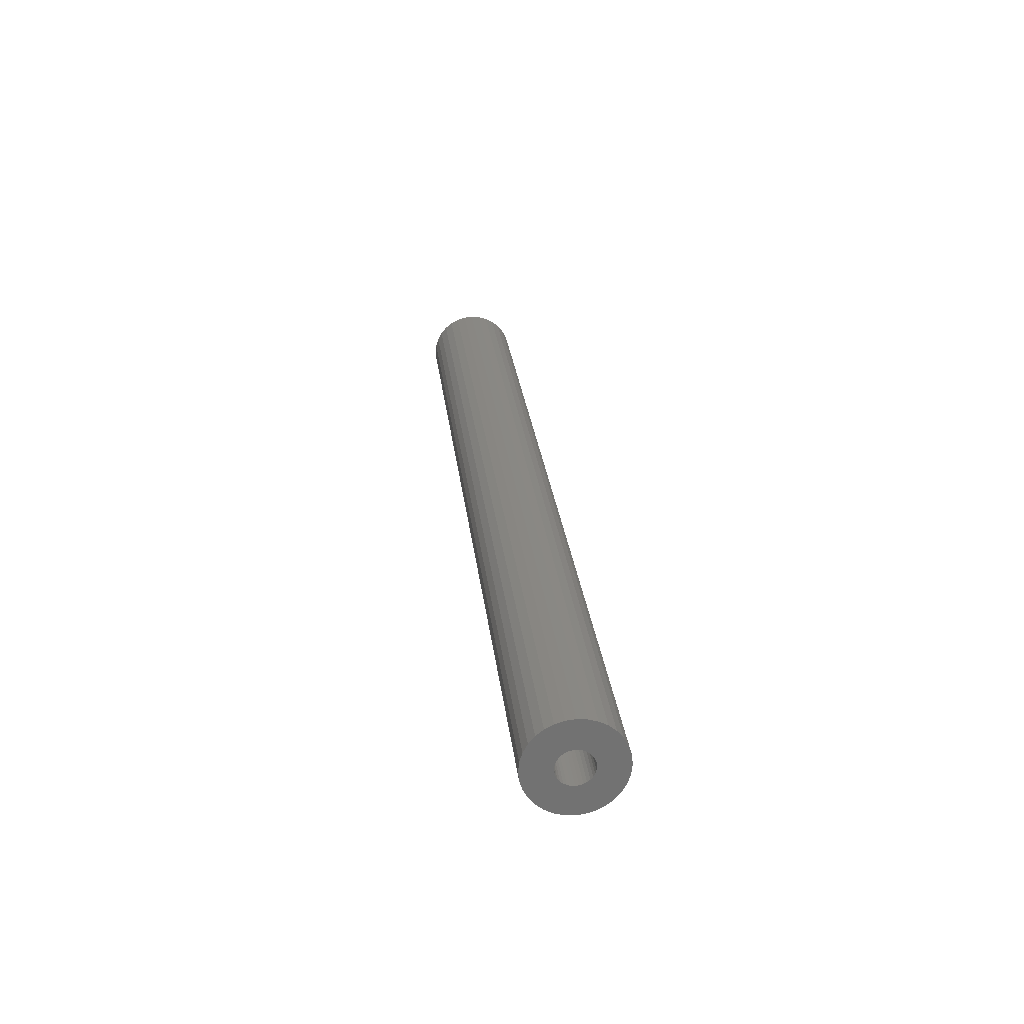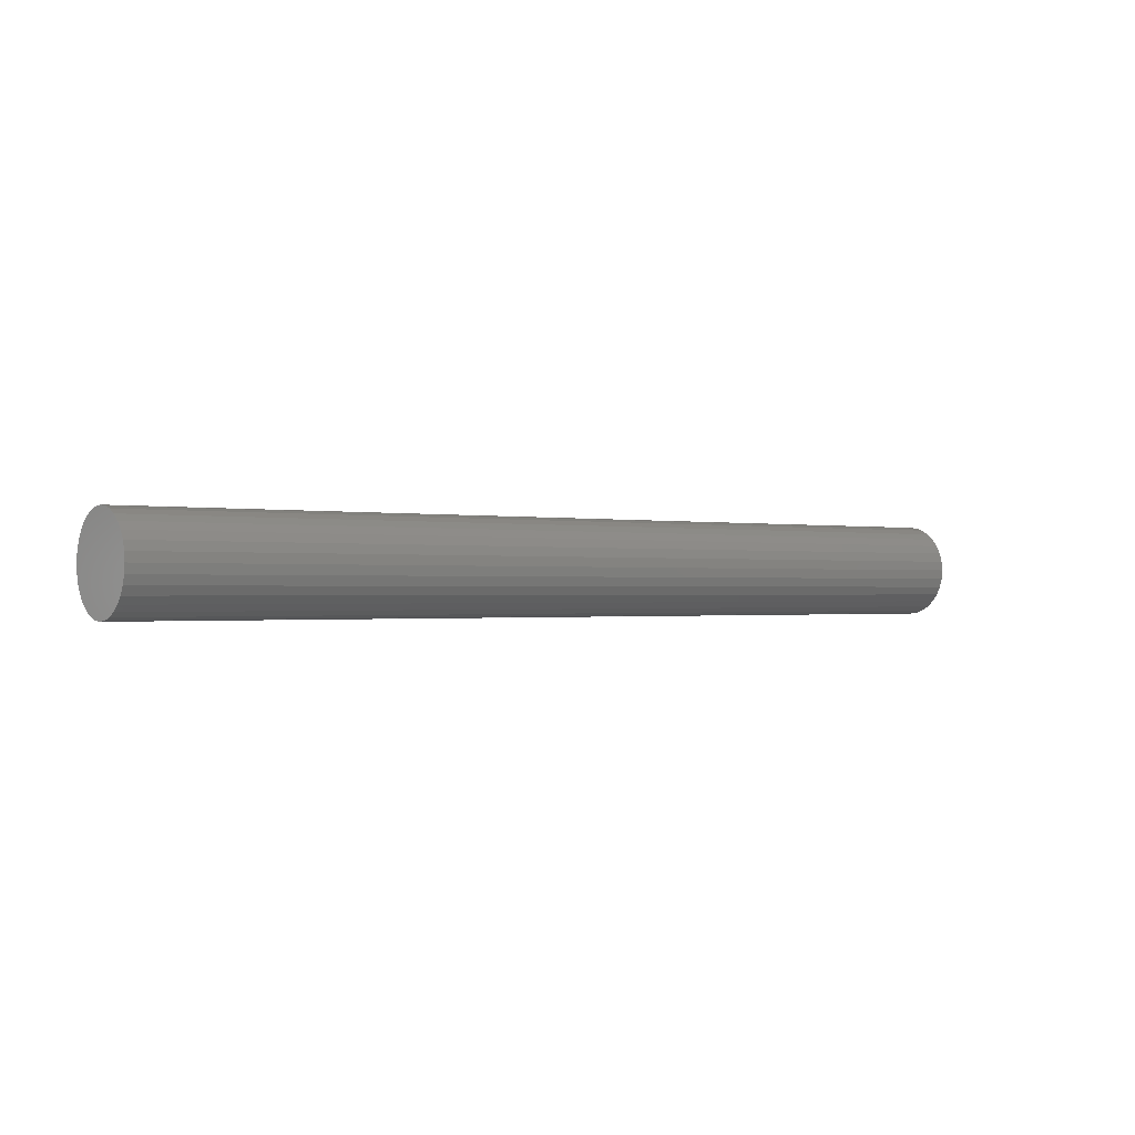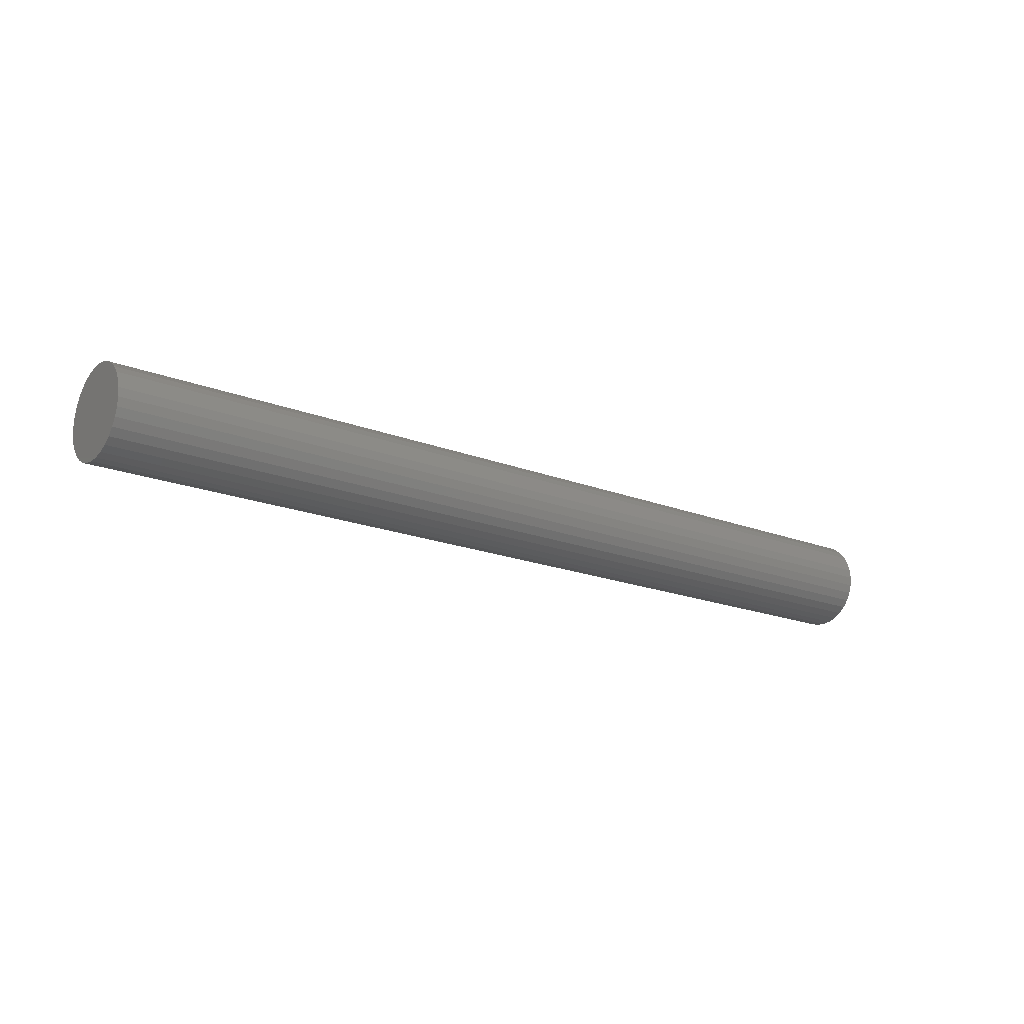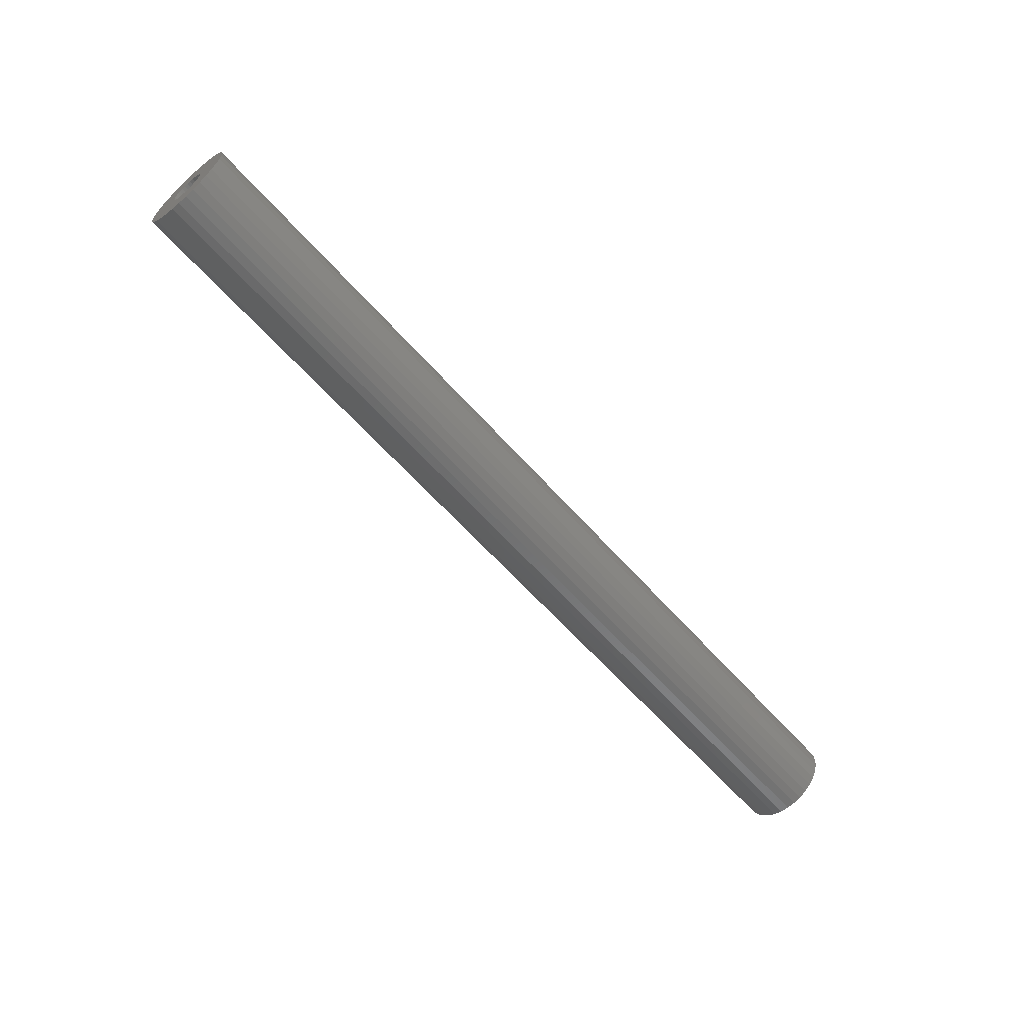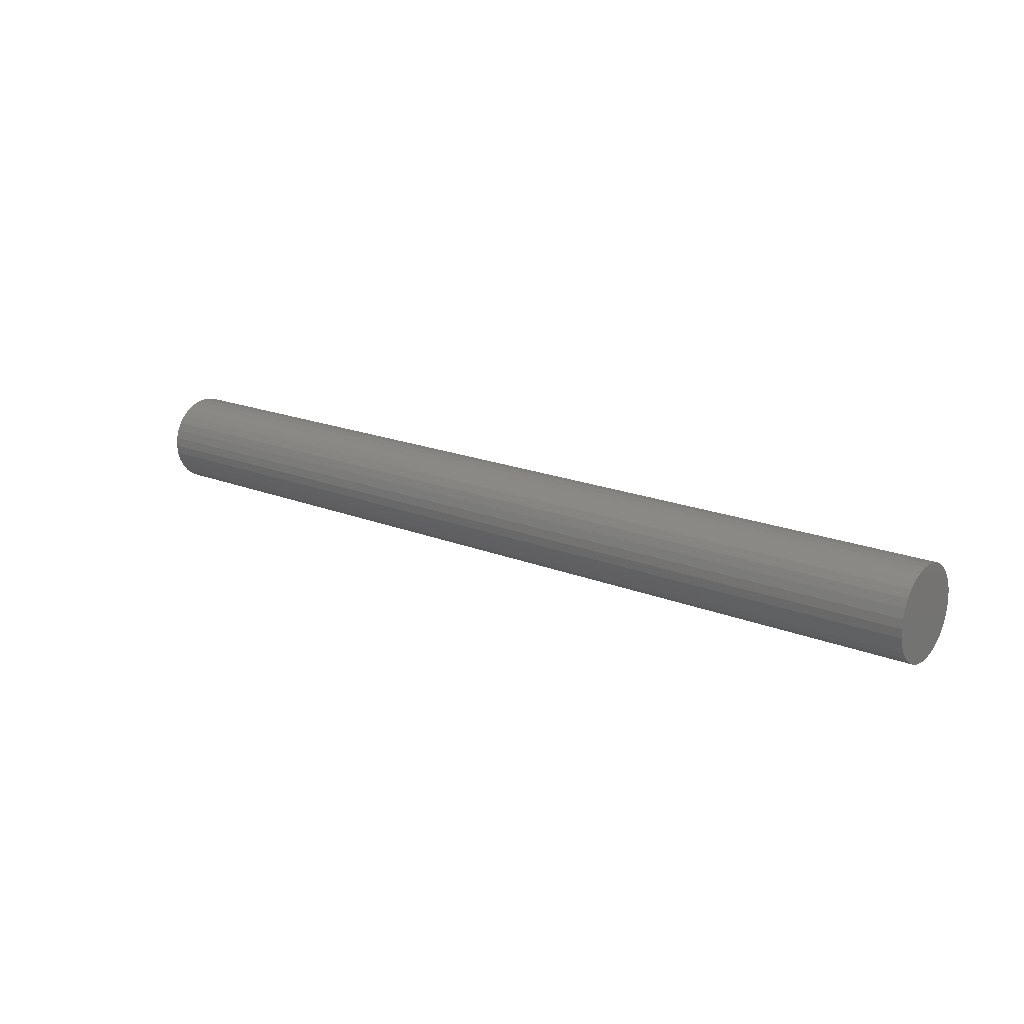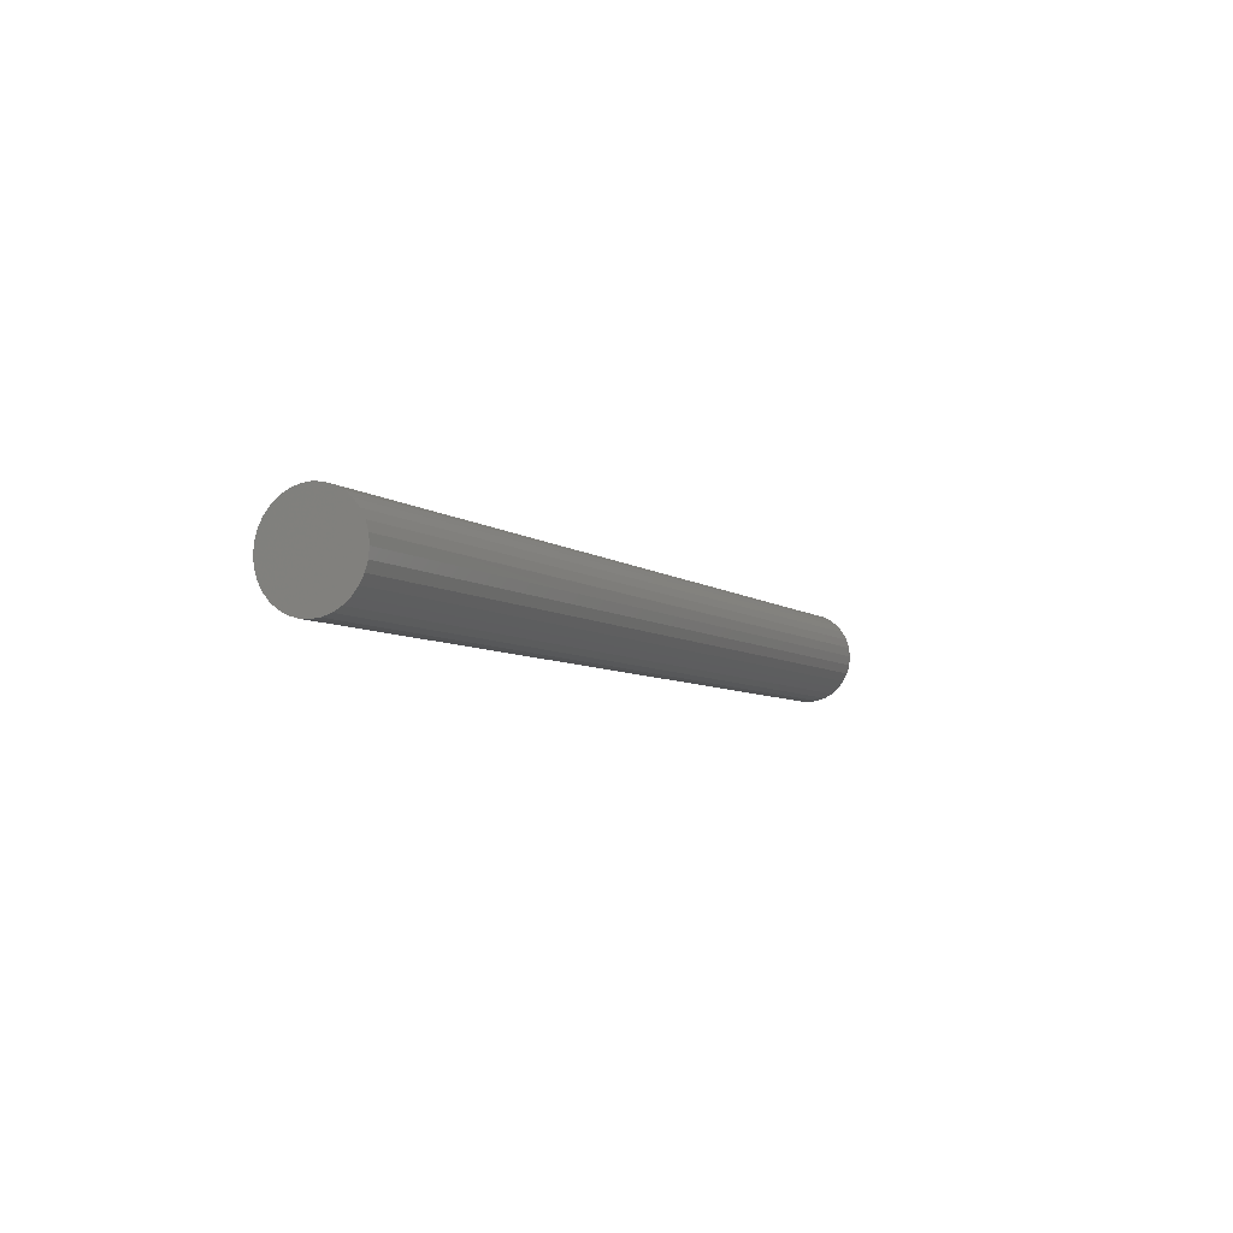
<metadata>
{"format":"stl","ext":"stl","renderer":"f3d","projection":"perspective","resolution":1024,"background":"white","views":[{"elev":26.4,"azim":-96.3,"up":"+Y"},{"elev":-0.7,"azim":142.9,"up":"+Z"},{"elev":-18.3,"azim":142.6,"up":"+Z"},{"elev":-61.4,"azim":-48.7,"up":"+Z"},{"elev":18.2,"azim":38.2,"up":"+Y"},{"elev":-6.1,"azim":116.0,"up":"+Y"}]}
</metadata>
<code>
# stl→obj: 128 verts, 252 faces
v 0 0.03365 -0.007316
v 0 0.01067 -0.002743
v 0 0.03438 -6.889e-18
v 0 0.01094 -5.454e-18
v 0 -0.01748 0.03465
v 0 -0.01044 0.03678
v 0 -0.003125 0.0375
v 0 -0.0399 -0.007316
v 0 -0.01692 -0.002743
v 0 -0.01612 -0.005381
v 0 -0.01482 -0.007813
v 0 -0.03431 -0.02083
v 0 -0.008506 -0.01299
v 0 -0.005868 -0.01379
v 0 0.009867 -0.005381
v 0 0.008568 -0.007813
v 0 0.006819 -0.009944
v 0 0.03152 -0.01435
v 0 0.004688 -0.01169
v 0 0.002256 -0.01299
v 0 0.02806 -0.02083
v 0 -0.0003815 -0.01379
v 0 0.004191 -0.03678
v 0 -0.003125 -0.0375
v 0 0.01123 -0.03465
v 0 -0.04063 2.296e-18
v 0 -0.01692 0.002743
v 0 -0.01719 -8.254e-18
v 0 -0.03777 0.01435
v 0 -0.008506 0.01299
v 0 -0.01094 0.01169
v 0 -0.01307 0.009944
v 0 -0.0399 0.007316
v 0 -0.005868 0.01379
v 0 -0.03431 0.02083
v 0 -0.02964 0.02652
v 0 -0.02396 0.03118
v 0 -0.003125 0.01406
v 0 -0.01482 0.007813
v 0 -0.01612 0.005381
v 0 -0.003125 -0.01406
v 0 0.02339 -0.02652
v 0 0.01771 -0.03118
v 0 -0.01044 -0.03678
v 0 -0.01748 -0.03465
v 0 -0.02396 -0.03118
v 0 -0.02964 -0.02652
v 0 -0.03777 -0.01435
v 0 -0.01307 -0.009944
v 0 -0.01094 -0.01169
v 0 0.03152 0.01435
v 0 0.03365 0.007316
v 0 0.008568 0.007813
v 0 0.006819 0.009944
v 0 0.004688 0.01169
v 0 0.002256 0.01299
v 0 -0.0003815 0.01379
v 0 0.02806 0.02083
v 0 0.004191 0.03678
v 0 0.01123 0.03465
v 0 0.01771 0.03118
v 0 0.02339 0.02652
v 0 0.01067 0.002743
v 0 0.009867 0.005381
v 0.7266 -0.0003815 -0.01379
v 0.7266 0.002256 -0.01299
v 0.7266 0.004688 -0.01169
v 0.7266 0.006819 -0.009944
v 0.7266 0.008568 -0.007813
v 0.7266 0.009867 -0.005381
v 0.7266 0.01067 -0.002743
v 0.7266 0.01094 -5.454e-18
v 0.7266 -0.003125 -0.01406
v 0.7266 -0.005868 -0.01379
v 0.7266 -0.008506 -0.01299
v 0.7266 -0.01094 -0.01169
v 0.7266 -0.01307 -0.009944
v 0.7266 -0.01482 -0.007813
v 0.7266 -0.01612 -0.005381
v 0.7266 -0.01692 -0.002743
v 0.7266 -0.01719 -8.254e-18
v 0.7266 -0.005868 0.01379
v 0.7266 -0.008506 0.01299
v 0.7266 -0.01094 0.01169
v 0.7266 -0.01307 0.009944
v 0.7266 -0.01482 0.007813
v 0.7266 -0.01612 0.005381
v 0.7266 -0.01692 0.002743
v 0.7266 -0.003125 0.01406
v 0.7266 -0.0003815 0.01379
v 0.7266 0.002256 0.01299
v 0.7266 0.004688 0.01169
v 0.7266 0.006819 0.009944
v 0.7266 0.008568 0.007813
v 0.7266 0.009867 0.005381
v 0.7266 0.01067 0.002743
v 0.75 -0.003125 0.0375
v 0.75 -0.01044 0.03678
v 0.75 -0.01748 0.03465
v 0.75 0.004191 0.03678
v 0.75 0.01123 0.03465
v 0.75 -0.02396 0.03118
v 0.75 0.01771 0.03118
v 0.75 -0.02964 0.02652
v 0.75 0.02339 0.02652
v 0.75 -0.03431 0.02083
v 0.75 0.02806 0.02083
v 0.75 -0.03777 0.01435
v 0.75 0.03152 0.01435
v 0.75 -0.0399 0.007316
v 0.75 0.03365 0.007316
v 0.75 0.03365 -0.007316
v 0.75 -0.03777 -0.01435
v 0.75 0.03152 -0.01435
v 0.75 -0.03431 -0.02083
v 0.75 0.02806 -0.02083
v 0.75 -0.02964 -0.02652
v 0.75 0.02339 -0.02652
v 0.75 -0.02396 -0.03118
v 0.75 0.01771 -0.03118
v 0.75 -0.01748 -0.03465
v 0.75 0.01123 -0.03465
v 0.75 -0.01044 -0.03678
v 0.75 -0.003125 -0.0375
v 0.75 0.004191 -0.03678
v 0.75 0.03438 -6.889e-18
v 0.75 -0.04063 2.296e-18
v 0.75 -0.0399 -0.007316
f 1 2 3
f 2 4 3
f 5 6 7
f 8 9 10
f 11 8 10
f 12 13 14
f 15 2 1
f 16 15 1
f 17 16 1
f 18 17 1
f 19 17 18
f 18 20 19
f 21 20 18
f 22 20 21
f 23 24 25
f 26 27 28
f 26 28 9
f 26 9 8
f 29 30 31
f 29 31 32
f 29 32 33
f 34 30 29
f 34 29 35
f 34 35 36
f 34 36 37
f 34 37 5
f 34 5 7
f 34 7 38
f 33 32 39
f 33 39 40
f 33 40 27
f 33 27 26
f 41 22 21
f 41 21 42
f 41 42 43
f 41 43 25
f 41 25 24
f 41 24 44
f 41 44 45
f 41 45 46
f 41 46 47
f 41 47 12
f 41 12 14
f 48 8 11
f 48 11 49
f 48 49 50
f 48 50 13
f 48 13 12
f 51 52 53
f 51 53 54
f 51 54 55
f 51 55 56
f 51 56 57
f 51 57 58
f 38 7 59
f 38 59 60
f 38 60 61
f 38 61 62
f 38 62 58
f 38 58 57
f 52 3 4
f 52 4 63
f 52 63 64
f 52 64 53
f 41 65 22
f 22 65 66
f 22 66 20
f 20 66 67
f 20 67 19
f 19 67 68
f 19 68 17
f 17 68 69
f 17 69 16
f 16 69 70
f 16 70 15
f 15 70 71
f 15 71 2
f 2 71 72
f 2 72 4
f 65 41 73
f 73 41 14
f 73 14 74
f 74 14 13
f 74 13 75
f 75 13 50
f 75 50 76
f 76 50 49
f 76 49 77
f 77 49 11
f 77 11 78
f 78 11 10
f 78 10 79
f 79 10 9
f 79 9 80
f 80 9 28
f 80 28 81
f 38 82 34
f 34 82 83
f 34 83 30
f 30 83 84
f 30 84 31
f 31 84 85
f 31 85 32
f 32 85 86
f 32 86 39
f 39 86 87
f 39 87 40
f 40 87 88
f 40 88 27
f 27 88 81
f 27 81 28
f 82 38 89
f 89 38 57
f 89 57 90
f 90 57 56
f 90 56 91
f 91 56 55
f 91 55 92
f 92 55 54
f 92 54 93
f 93 54 53
f 93 53 94
f 94 53 64
f 94 64 95
f 95 64 63
f 95 63 96
f 96 63 4
f 96 4 72
f 86 85 93
f 94 86 93
f 87 86 94
f 95 87 94
f 69 78 70
f 77 78 69
f 68 77 69
f 76 77 68
f 67 76 68
f 67 75 76
f 74 75 67
f 66 74 67
f 66 73 74
f 65 73 66
f 92 93 85
f 92 85 84
f 92 84 83
f 92 83 82
f 92 82 89
f 92 89 90
f 92 90 91
f 78 79 70
f 70 79 80
f 70 80 71
f 71 80 81
f 71 81 72
f 72 81 88
f 72 88 96
f 96 88 87
f 96 87 95
f 97 98 99
f 100 97 99
f 100 99 101
f 101 99 102
f 101 102 103
f 103 102 104
f 103 104 105
f 105 104 106
f 105 106 107
f 107 106 108
f 107 108 109
f 109 108 110
f 109 110 111
f 112 113 114
f 114 113 115
f 114 115 116
f 116 115 117
f 116 117 118
f 118 117 119
f 118 119 120
f 120 119 121
f 120 121 122
f 122 121 123
f 122 123 124
f 122 124 125
f 111 110 126
f 126 110 127
f 126 127 112
f 112 127 128
f 112 128 113
f 3 126 1
f 1 126 112
f 1 112 18
f 18 112 114
f 18 114 21
f 21 114 116
f 21 116 42
f 42 116 118
f 42 118 43
f 43 118 120
f 43 120 25
f 25 120 122
f 25 122 23
f 23 122 125
f 23 125 24
f 24 125 124
f 24 124 44
f 44 124 123
f 44 123 45
f 45 123 121
f 45 121 46
f 46 121 119
f 46 119 47
f 47 119 117
f 47 117 12
f 12 117 115
f 12 115 48
f 48 115 113
f 48 113 8
f 8 113 128
f 8 128 26
f 26 128 127
f 26 127 33
f 33 127 110
f 33 110 29
f 29 110 108
f 29 108 35
f 35 108 106
f 35 106 36
f 36 106 104
f 36 104 37
f 37 104 102
f 37 102 5
f 5 102 99
f 5 99 6
f 6 99 98
f 6 98 7
f 7 98 97
f 7 97 59
f 59 97 100
f 59 100 60
f 60 100 101
f 60 101 61
f 61 101 103
f 61 103 62
f 62 103 105
f 62 105 58
f 58 105 107
f 58 107 51
f 51 107 109
f 51 109 52
f 52 109 111
f 52 111 3
f 3 111 126

</code>
